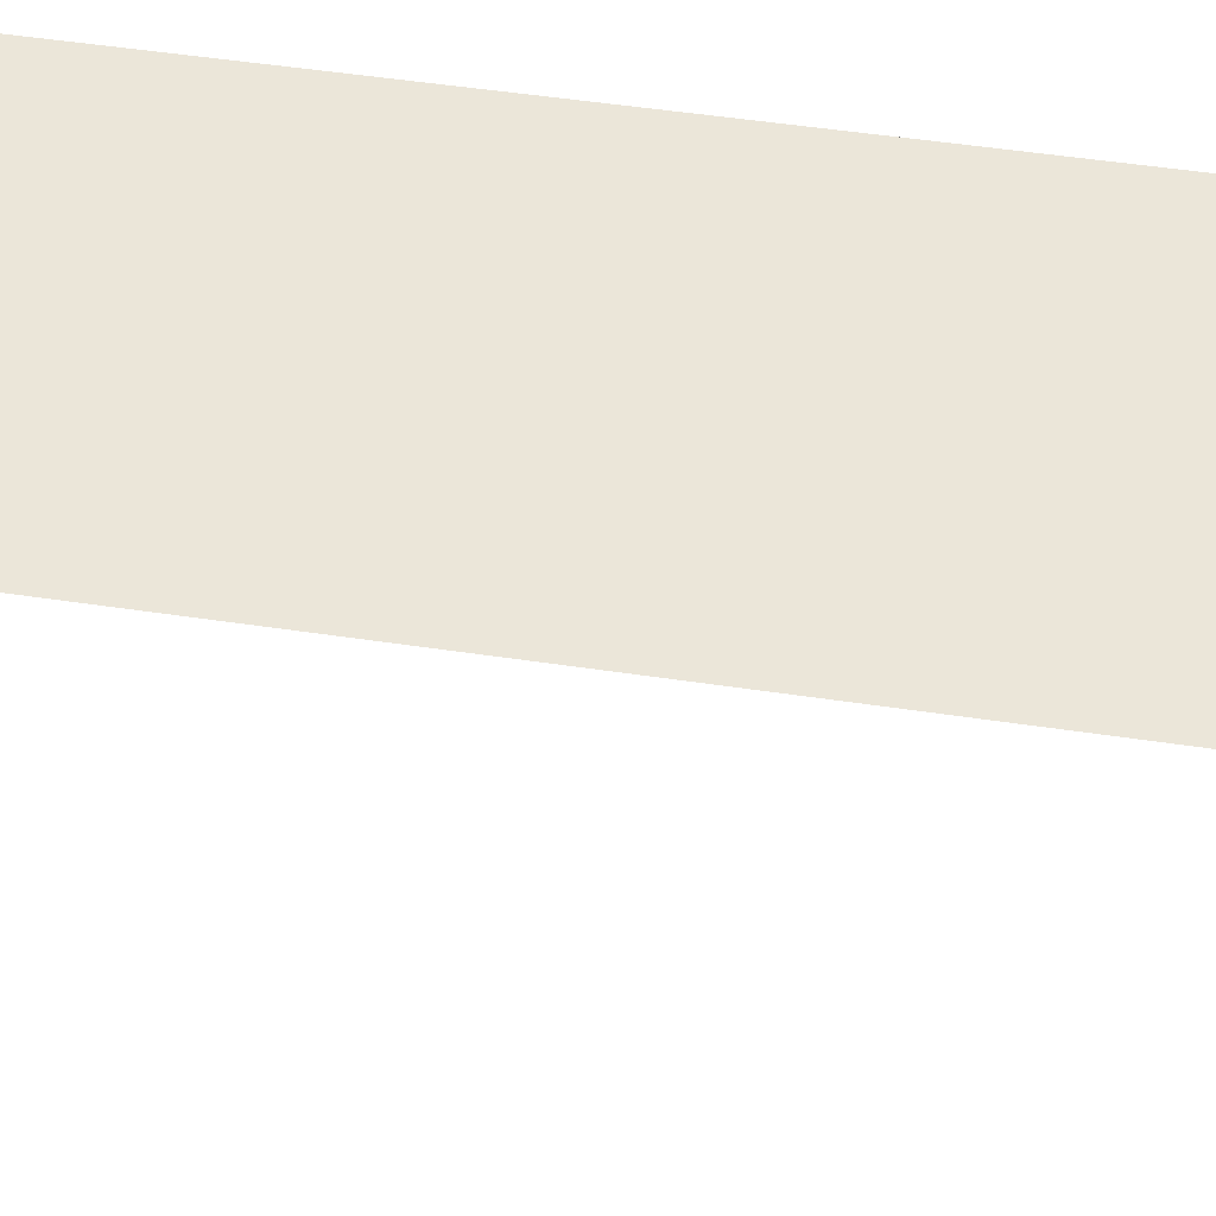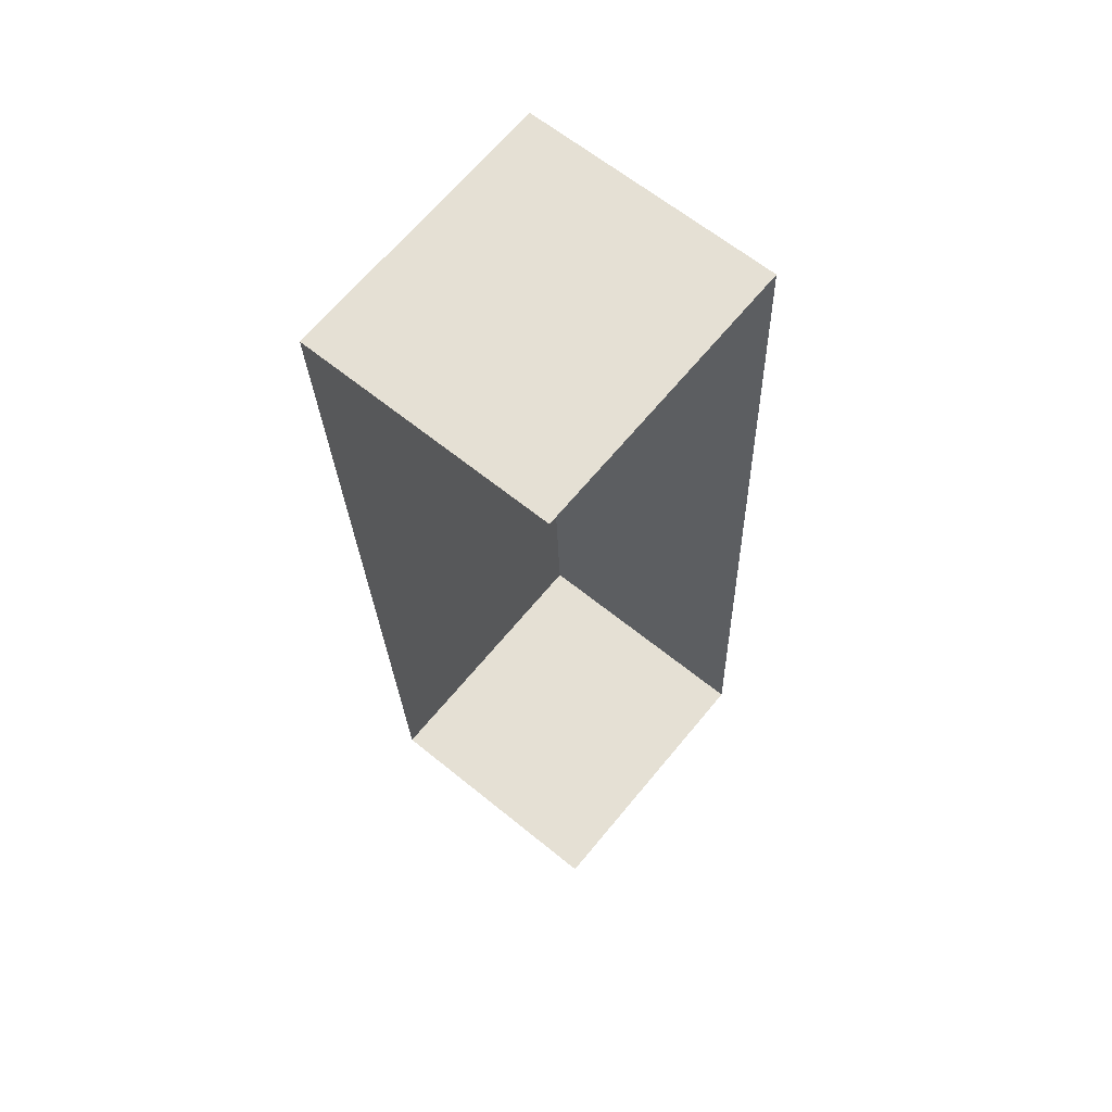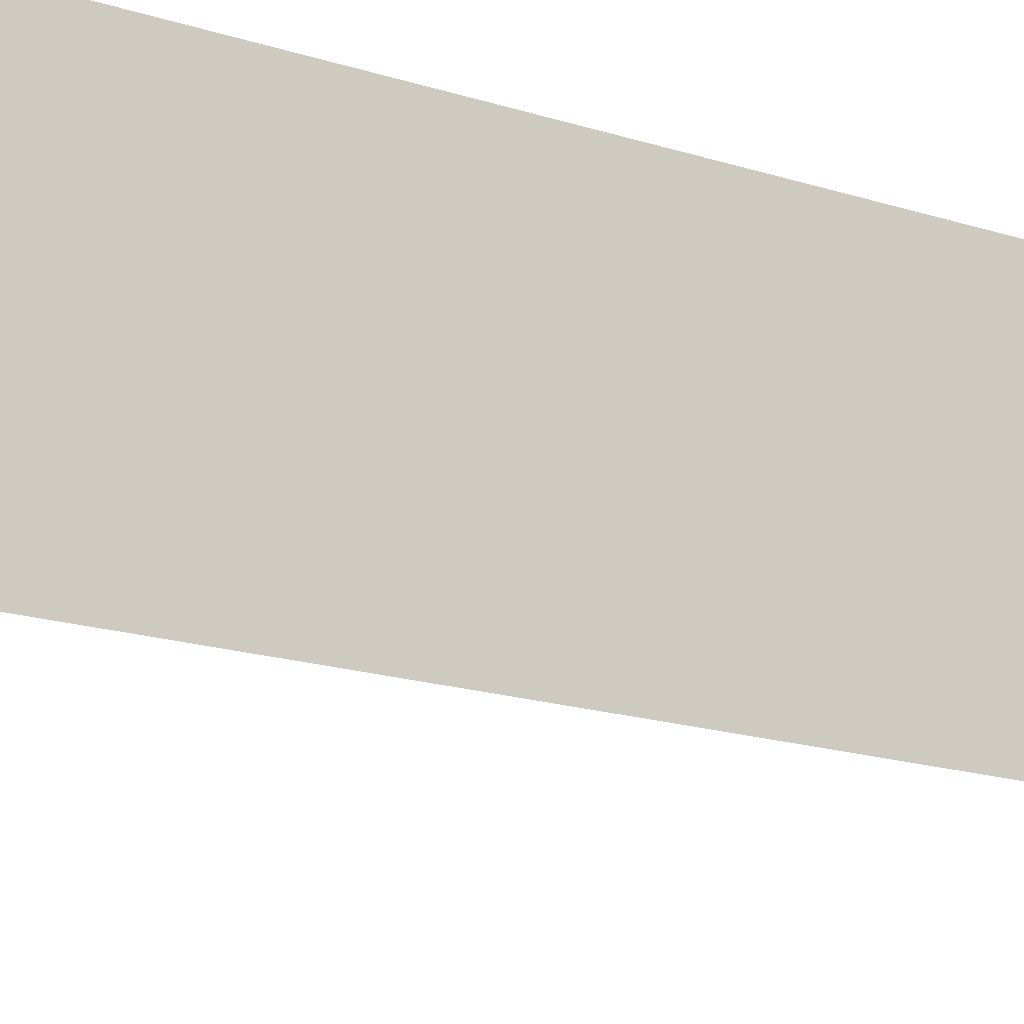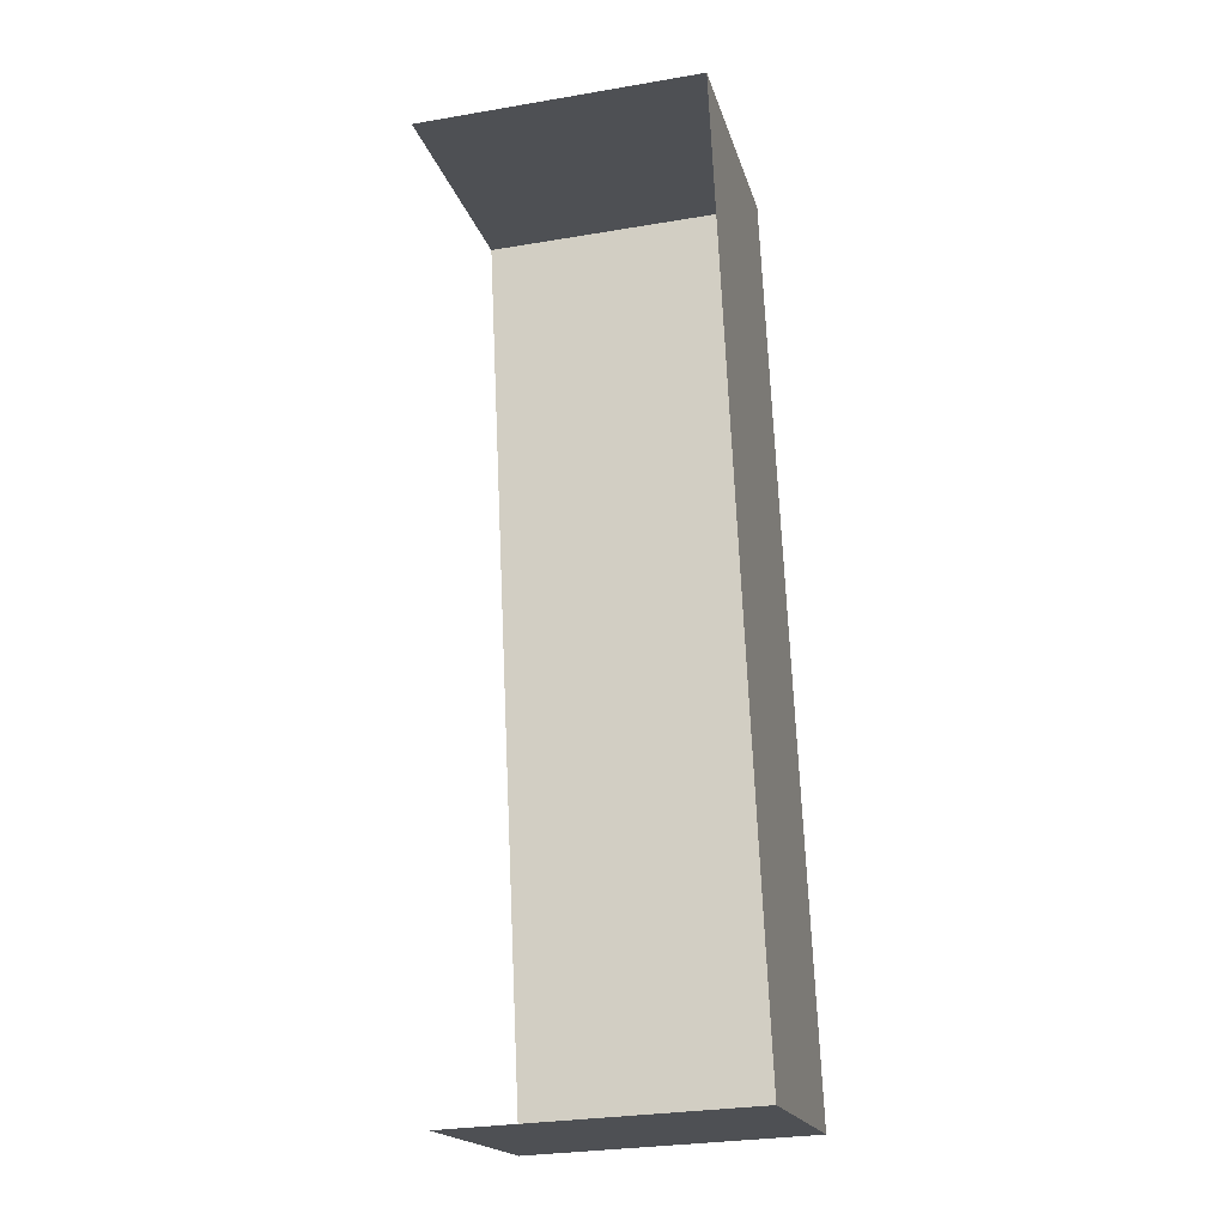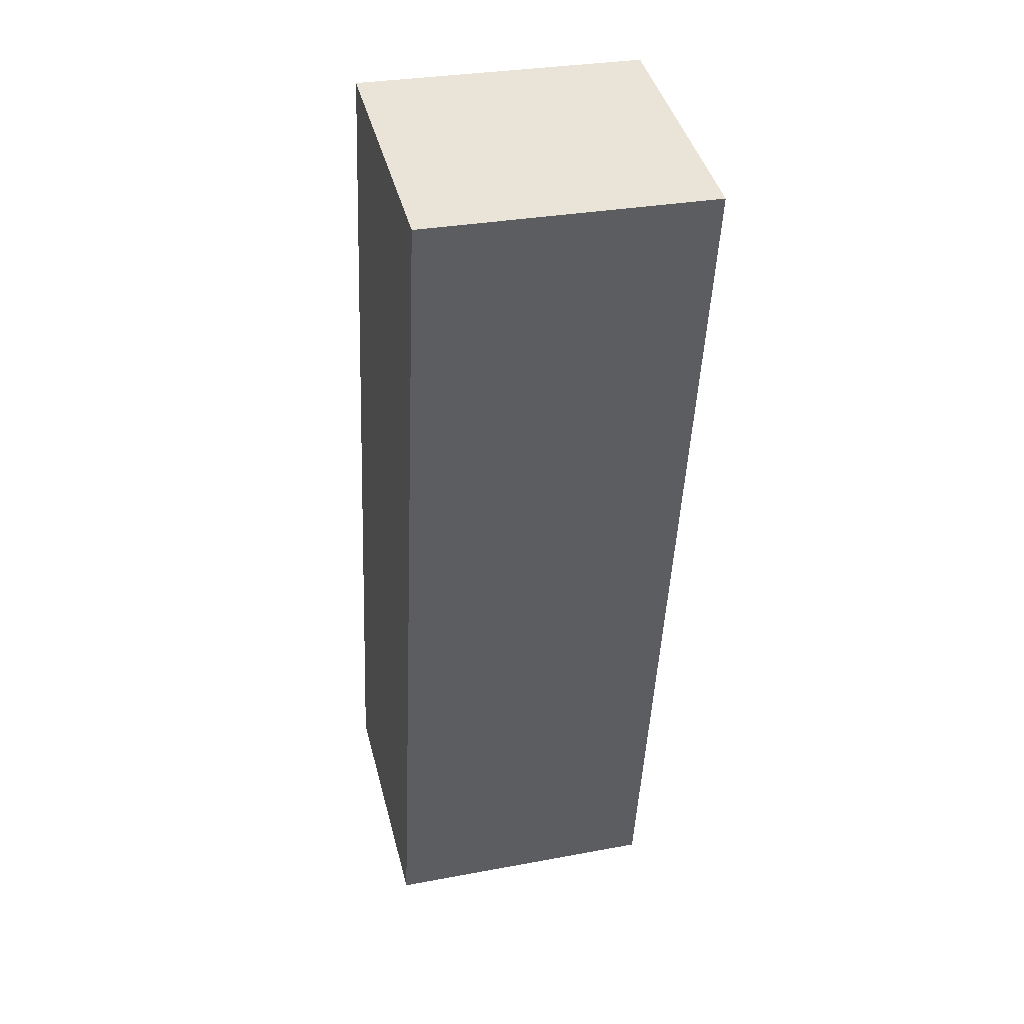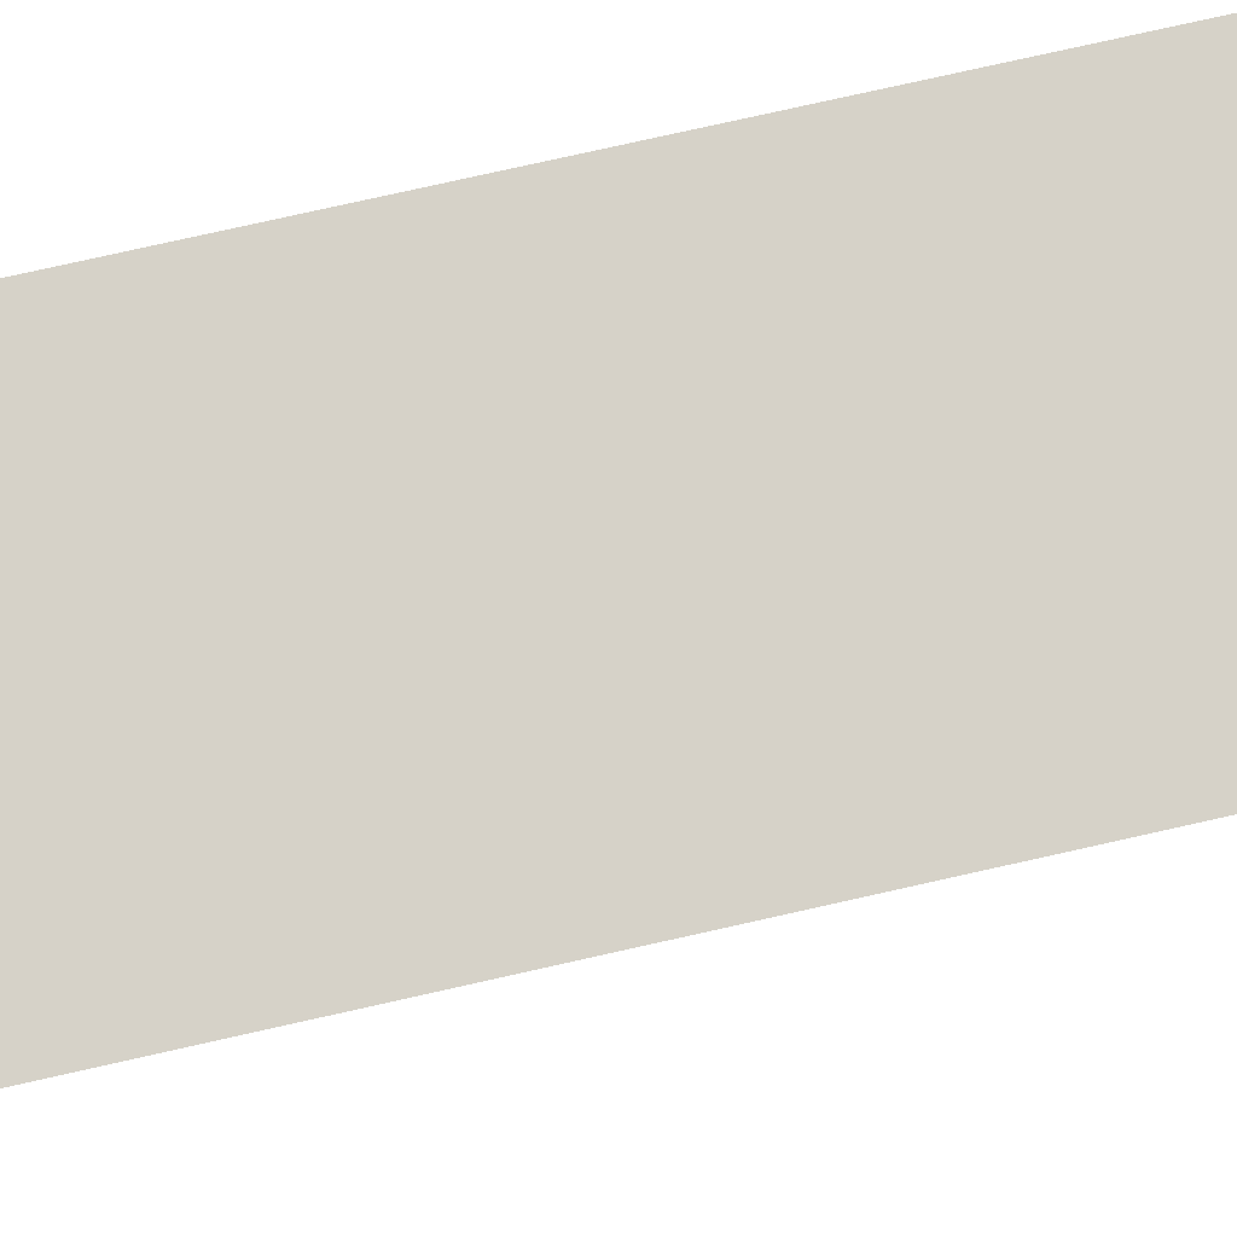
<metadata>
{"format":"obj","ext":"obj","renderer":"f3d","projection":"perspective","resolution":1024,"background":"white","views":[{"elev":48.1,"azim":97.1,"up":"+Z"},{"elev":62.9,"azim":129.6,"up":"+Y"},{"elev":-16.1,"azim":-127.6,"up":"+Z"},{"elev":-18.6,"azim":-166.1,"up":"+Y"},{"elev":42.8,"azim":-14.2,"up":"+Y"},{"elev":78.1,"azim":74.8,"up":"+Z"}]}
</metadata>
<code>
v -3.736e+05 -1.038e+05 26.74
v -3.736e+05 -1.038e+05 26.74
v -3.736e+05 -1.038e+05 26.74
v -3.736e+05 -1.038e+05 26.74
v -3.736e+05 -1.038e+05 33.16
v -3.736e+05 -1.038e+05 33.16
v -3.736e+05 -1.038e+05 33.16
v -3.736e+05 -1.038e+05 33.16
f 1 2 3
f 1 4 2
f 6 4 1
f 6 8 4
f 5 6 7
f 5 8 6
f 6 1 3
f 7 6 3
f 5 3 2
f 5 7 3
f 5 2 4
f 8 5 4

</code>
